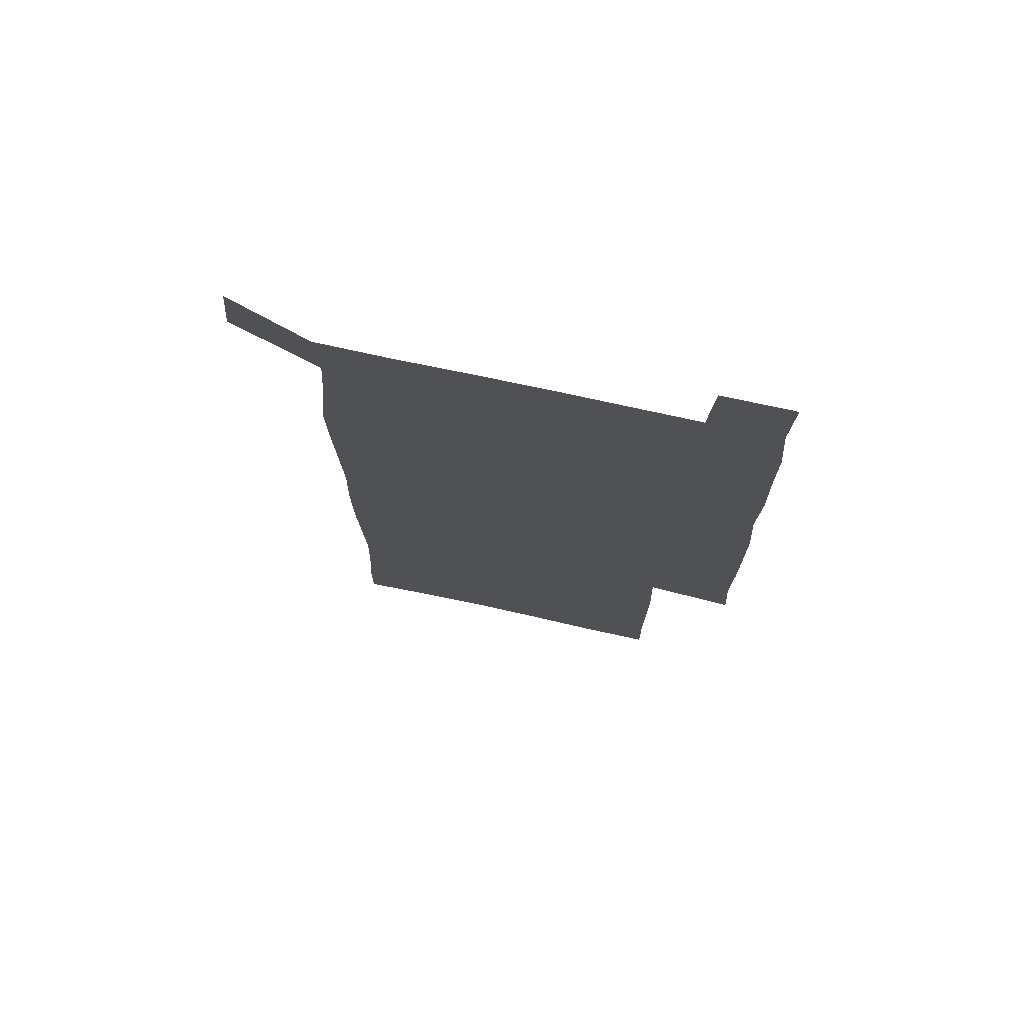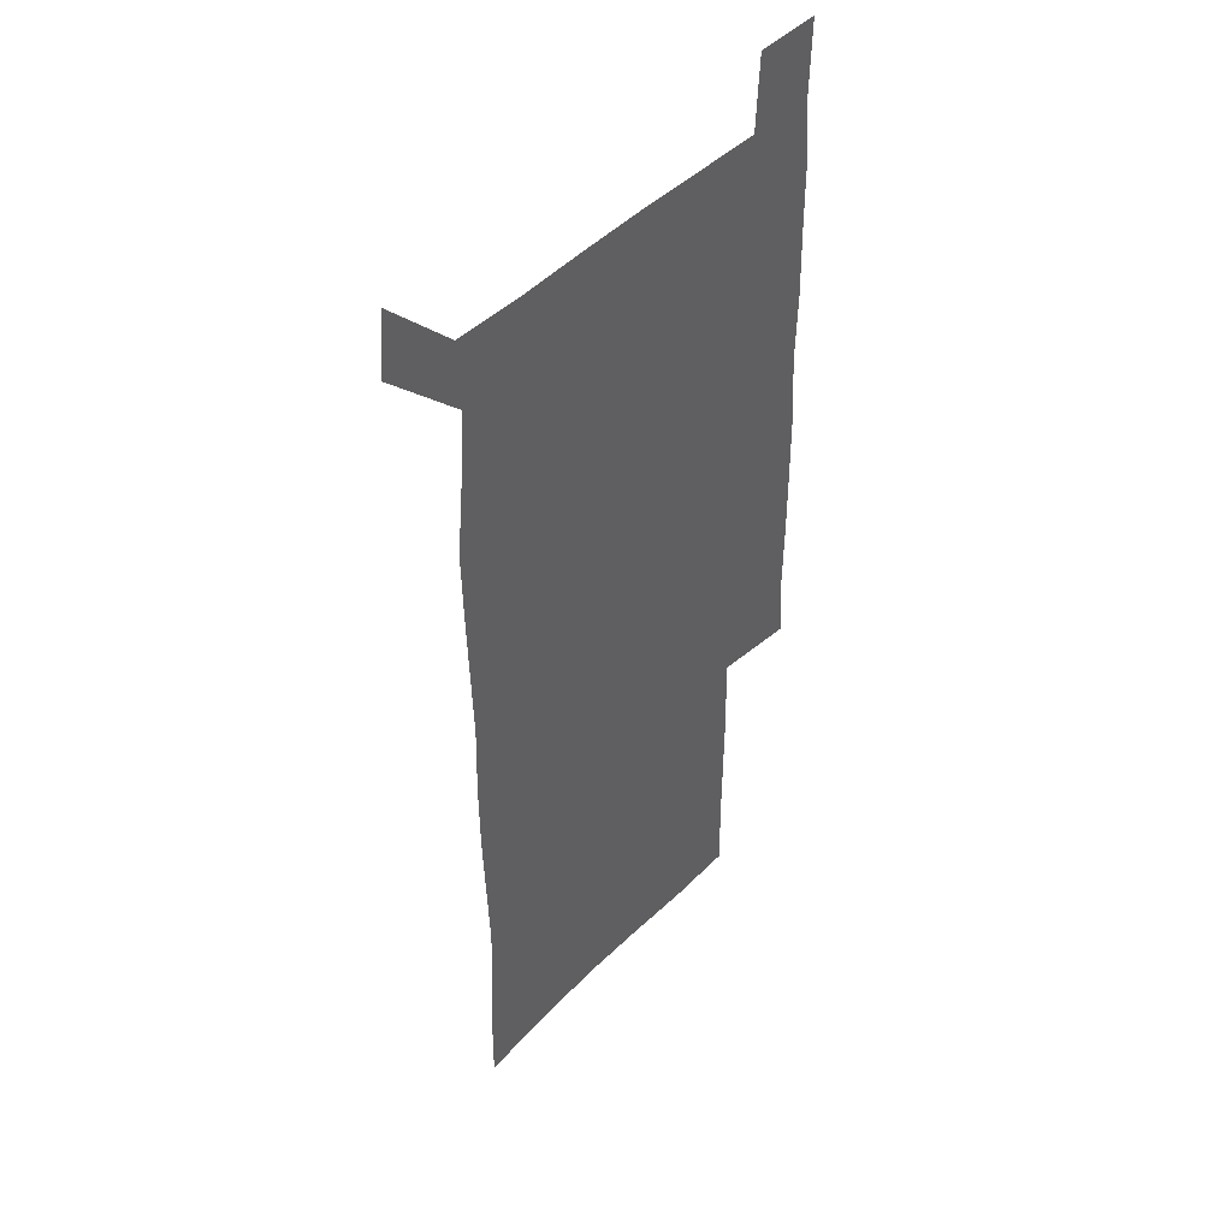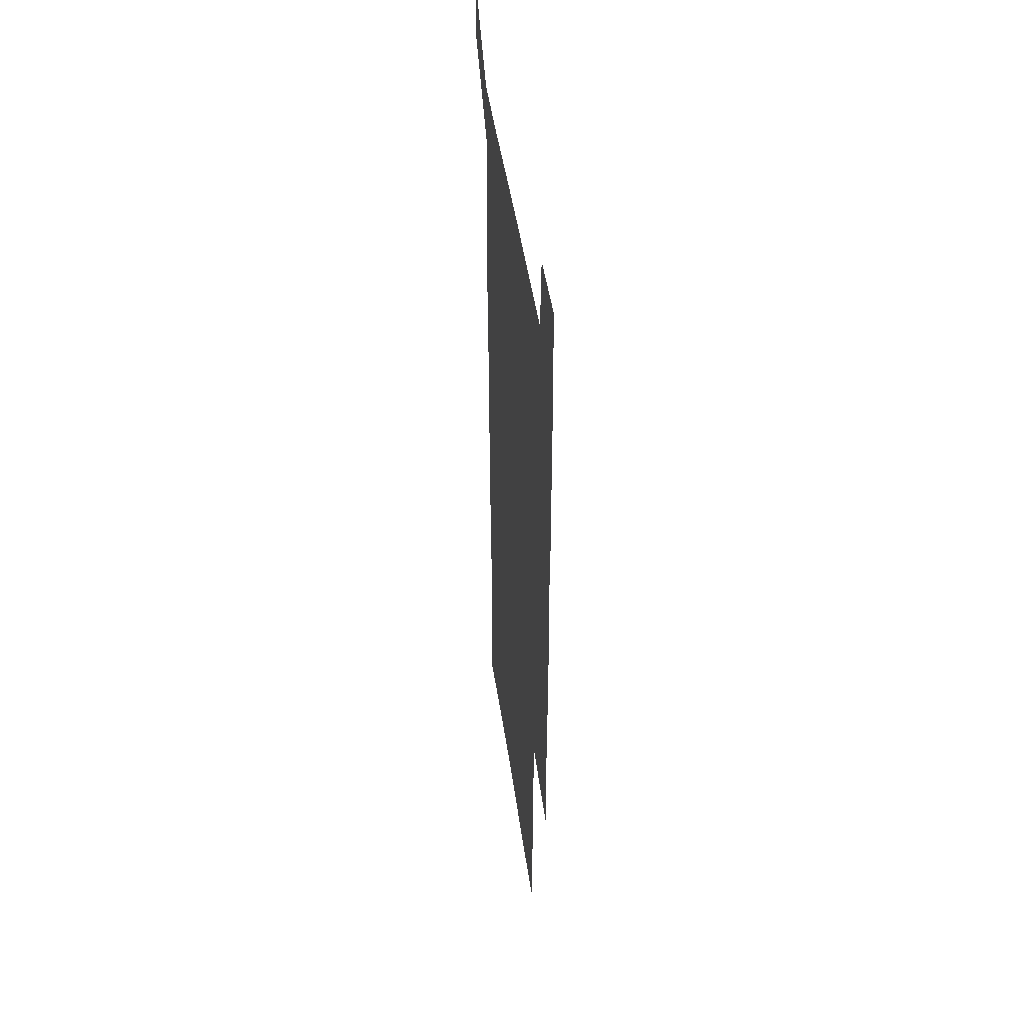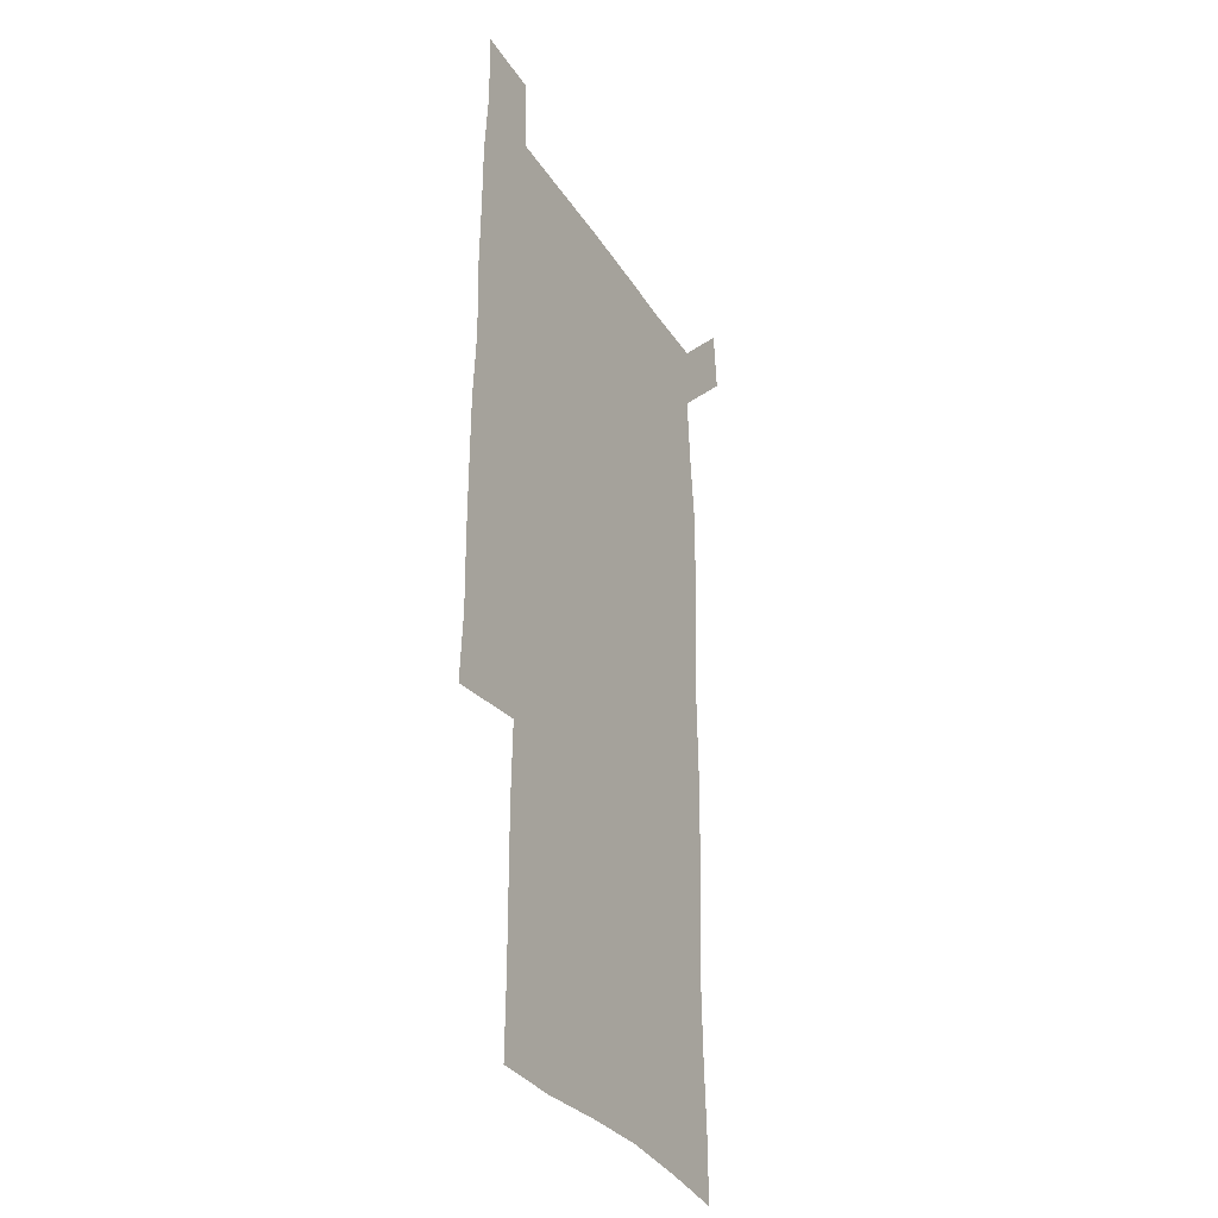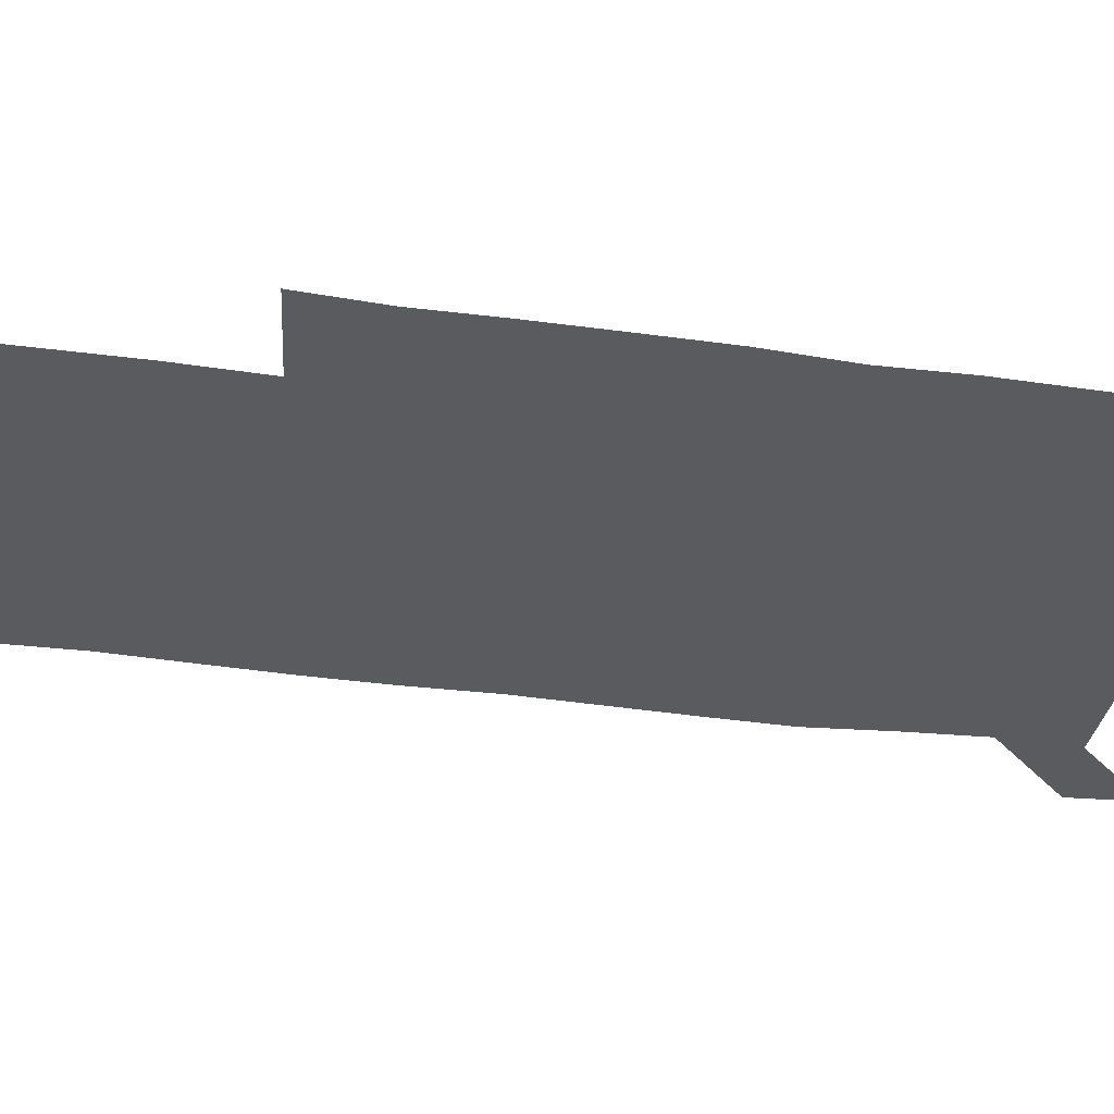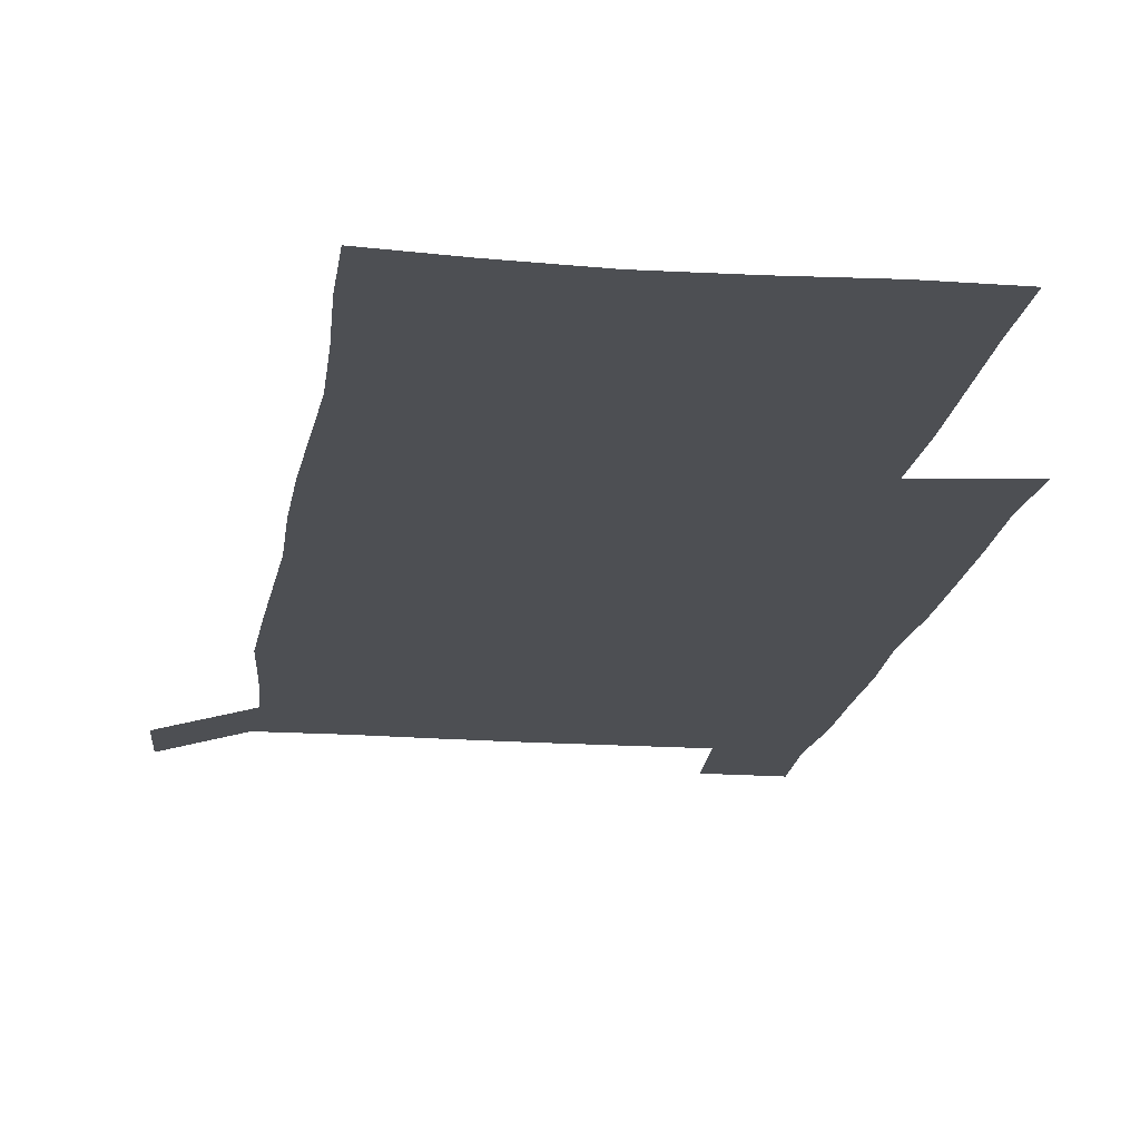
<metadata>
{"format":"obj","ext":"obj","renderer":"f3d","projection":"perspective","resolution":1024,"background":"white","views":[{"elev":74.5,"azim":12.2,"up":"+Y"},{"elev":45.1,"azim":-49.3,"up":"+Y"},{"elev":47.3,"azim":81.9,"up":"+Y"},{"elev":-32.5,"azim":117.2,"up":"+Y"},{"elev":-32.3,"azim":79.0,"up":"+Z"},{"elev":-18.0,"azim":-8.3,"up":"+Z"}]}
</metadata>
<code>
v 448.3 573.1 0
v 450.7 599.9 0
v 477.8 177.4 0
v 478.1 204.7 0
v 479.8 234.6 0
v 480.7 265.6 0
v 479.5 295.9 0
v 478.3 326.3 0
v 478.1 356.8 0
v 478.9 388.2 0
v 478 418.8 0
v 477 449.3 0
v 476.4 479.6 0
v 479.5 510.2 0
v 481.5 540.5 0
v 480.4 569.6 0
v 506.8 180 0
v 513.7 213.8 0
v 514 242.6 0
v 513.8 271.9 0
v 513.1 301.4 0
v 512.9 331.5 0
v 512.1 361.2 0
v 513.3 391.8 0
v 511.9 421.1 0
v 512.7 451.2 0
v 513 480.7 0
v 512.3 510.3 0
v 512.4 539.6 0
v 511.2 568.9 0
v 538.4 181.6 0
v 541.7 213.7 0
v 543.5 245.3 0
v 543 273.8 0
v 543 303.7 0
v 542.6 333.4 0
v 542.7 363.3 0
v 542.2 392.6 0
v 542.8 422.5 0
v 542.5 451.7 0
v 541.6 481.1 0
v 542.6 510.4 0
v 542.1 539.7 0
v 540.9 569.7 0
v 569.3 180.4 0
v 570.9 215.6 0
v 571.2 245.8 0
v 571.2 273 0
v 571.6 304.8 0
v 571.4 334.3 0
v 571.2 363.9 0
v 571.3 393.4 0
v 571.2 422.6 0
v 571.2 452 0
v 571.7 481.5 0
v 571.6 510.4 0
v 571.7 539.2 0
v 570.9 570 0
v 600.2 178.1 0
v 599.3 214 0
v 599.9 243.5 0
v 599.9 275.1 0
v 600.1 304.4 0
v 600.1 333.5 0
v 599.3 364.5 0
v 599.5 393.3 0
v 599.6 422.6 0
v 600.1 451.8 0
v 600 481.4 0
v 600.2 510.3 0
v 600.6 539.6 0
v 601 569.5 0
v 629.9 178 0
v 629.5 209.3 0
v 629.7 239.7 0
v 629.9 271.3 0
v 629 303.9 0
v 629 332.9 0
v 628.5 362.8 0
v 628.4 392.2 0
v 629.7 421.5 0
v 629.4 451.4 0
v 629.9 481 0
v 630.9 510.7 0
v 630 540.1 0
v 630.5 569.1 0
v 632.2 601.4 0
v 666.3 298.7 0
v 664.5 328.1 0
v 665 357.8 0
v 664.9 388.1 0
v 664.7 418.4 0
v 662.8 449.8 0
v 663.8 480.4 0
v 663.1 510.8 0
v 663 541.1 0
v 660.6 570.7 0
v 661.5 601.4 0
f 15 16 1
f 1 16 2
f 3 17 4
f 17 18 4
f 4 18 5
f 18 19 5
f 5 19 6
f 19 20 6
f 6 20 7
f 20 21 7
f 7 21 8
f 21 22 8
f 8 22 9
f 22 23 9
f 9 23 10
f 23 24 10
f 10 24 11
f 24 25 11
f 11 25 12
f 25 26 12
f 12 26 13
f 26 27 13
f 13 27 14
f 27 28 14
f 14 28 15
f 28 29 15
f 15 29 16
f 29 30 16
f 17 31 18
f 31 32 18
f 18 32 19
f 32 33 19
f 19 33 20
f 33 34 20
f 20 34 21
f 34 35 21
f 21 35 22
f 35 36 22
f 22 36 23
f 36 37 23
f 23 37 24
f 37 38 24
f 24 38 25
f 38 39 25
f 25 39 26
f 39 40 26
f 26 40 27
f 40 41 27
f 27 41 28
f 41 42 28
f 28 42 29
f 42 43 29
f 29 43 30
f 43 44 30
f 31 45 32
f 45 46 32
f 32 46 33
f 46 47 33
f 33 47 34
f 47 48 34
f 34 48 35
f 48 49 35
f 35 49 36
f 49 50 36
f 36 50 37
f 50 51 37
f 37 51 38
f 51 52 38
f 38 52 39
f 52 53 39
f 39 53 40
f 53 54 40
f 40 54 41
f 54 55 41
f 41 55 42
f 55 56 42
f 42 56 43
f 56 57 43
f 43 57 44
f 57 58 44
f 45 59 46
f 59 60 46
f 46 60 47
f 60 61 47
f 47 61 48
f 61 62 48
f 48 62 49
f 62 63 49
f 49 63 50
f 63 64 50
f 50 64 51
f 64 65 51
f 51 65 52
f 65 66 52
f 52 66 53
f 66 67 53
f 53 67 54
f 67 68 54
f 54 68 55
f 68 69 55
f 55 69 56
f 69 70 56
f 56 70 57
f 70 71 57
f 57 71 58
f 71 72 58
f 59 73 60
f 73 74 60
f 60 74 61
f 74 75 61
f 61 75 62
f 75 76 62
f 62 76 63
f 76 77 63
f 63 77 64
f 77 78 64
f 64 78 65
f 78 79 65
f 65 79 66
f 79 80 66
f 66 80 67
f 80 81 67
f 67 81 68
f 81 82 68
f 68 82 69
f 82 83 69
f 69 83 70
f 83 84 70
f 70 84 71
f 84 85 71
f 71 85 72
f 85 86 72
f 77 88 78
f 88 89 78
f 78 89 79
f 89 90 79
f 79 90 80
f 90 91 80
f 80 91 81
f 91 92 81
f 81 92 82
f 92 93 82
f 82 93 83
f 93 94 83
f 83 94 84
f 94 95 84
f 84 95 85
f 95 96 85
f 85 96 86
f 96 97 86
f 86 97 87
f 97 98 87

</code>
